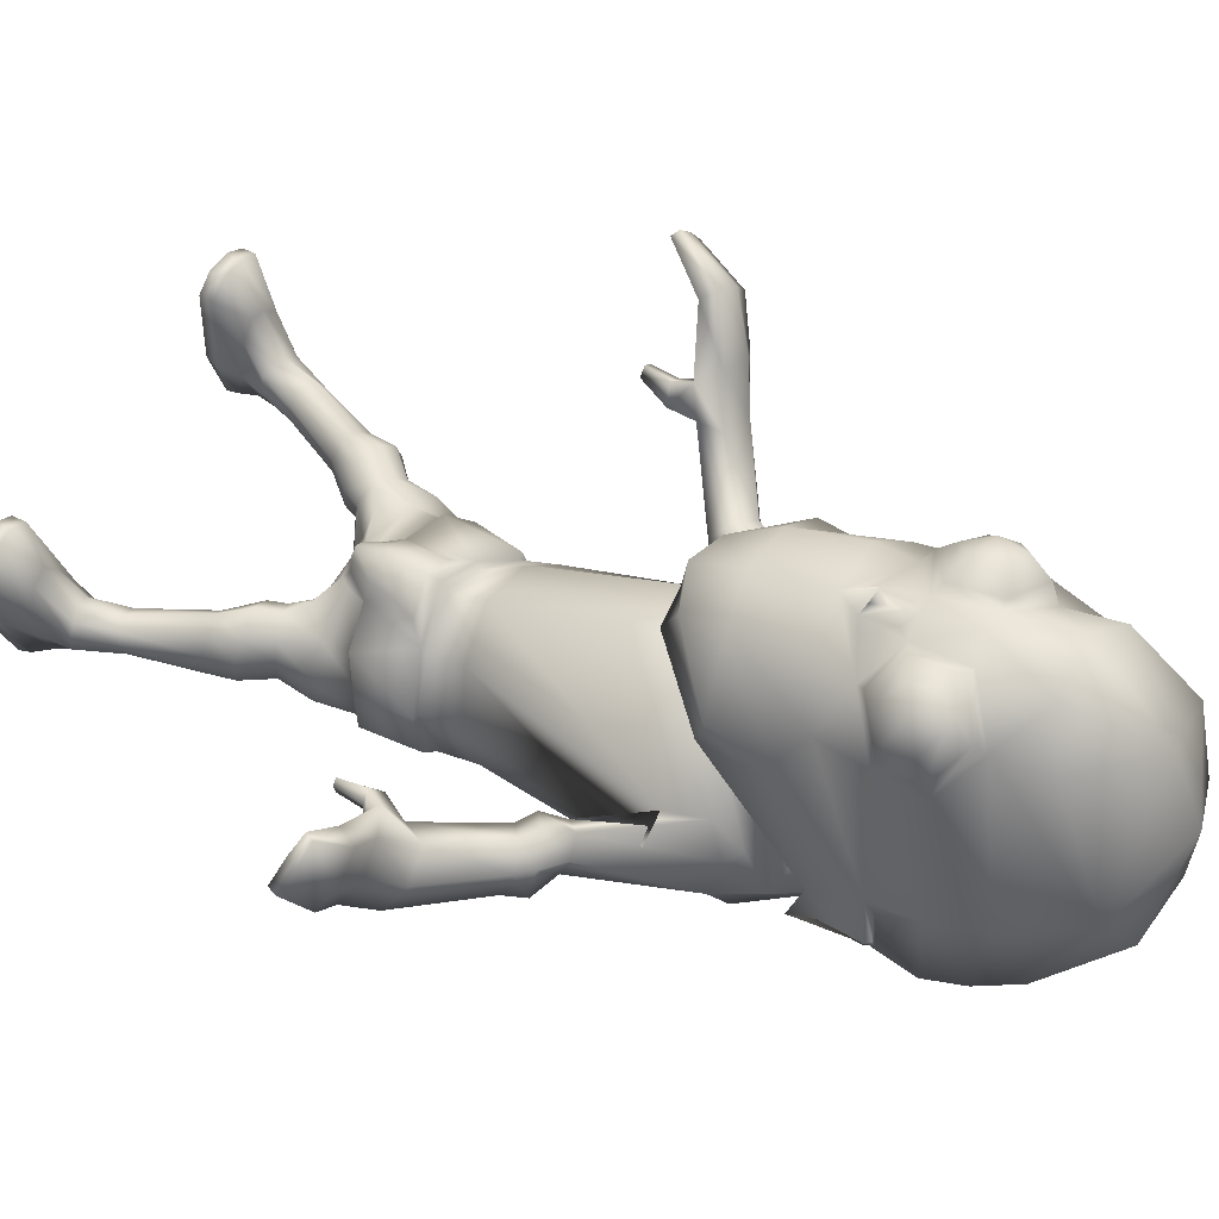
<metadata>
{"format":"obj","ext":"obj","renderer":"f3d","projection":"perspective","resolution":1024,"background":"white","views":[{"elev":55.5,"azim":117.3,"up":"+Z"}]}
</metadata>
<code>
o untitled2:Mesh1.001
v 2.525 10.73 3.348
v 2.496 10.38 3.019
v 2.992 11.47 1.831
v 2.876 12.16 1.987
v 1.834 9.818 4.485
v 1.644 9.127 4.137
v 2.539 9.896 3.595
v 0.286 3.702 -1.424
v 1.426 4.063 -1.331
v 1.587 3.392 -1.085
v 1.22 3.24 -0.9794
v 3.711 5.642 0.9512
v 3.853 5.66 0.868
v 3.899 5.665 1.077
v 3.803 5.656 1.135
v 3.123 12.41 1.574
v 3.168 12.31 1.549
v 3.146 12.32 1.47
v 3.117 12.44 1.505
v 2.8 13.55 0.9475
v 0.6408 13.91 0.03525
v 0.6545 14.81 0.7358
v 2.587 14.16 1.177
v 0.691 15.27 1.617
v 1.898 15.15 1.814
v 3.142 11.31 1.383
v 3.1 11.33 1.3
v 3.133 11.72 1.521
v 3.155 11.71 1.604
v 2.863 12.31 1.747
v 2.875 11.53 1.535
v 1.965 13.05 4.483
v 1.36 12.57 5.034
v 1.52 12.55 5.067
v 2.097 12.91 4.745
v 1.32 11.76 4.943
v 1.503 11.84 5.009
v 1.874 11.41 4.592
v 1.997 11.55 4.77
v 2.478 11.9 4.022
v 2.454 11.94 4.268
v 2.561 12.63 4.046
v 2.516 12.59 4.305
v 1.897 12.38 5.143
v 2.221 12.59 4.958
v 1.885 12.01 5.111
v 2.109 11.78 4.892
v 2.468 12.01 4.613
v 2.48 12.41 4.649
v 2.271 12.18 5.015
v 1.894 4.706 -1.094
v 1.47 4.714 -1.739
v 1.351 5.699 -1.697
v 1.868 5.668 -1.062
v 0.5179 4.022 0.8091
v 0.6561 4.035 0.6871
v 0.8698 4.429 0.6921
v 0.563 4.407 0.961
v 1.301 5.391 0.414
v 1.054 4.888 0.5663
v 1.025 4.407 0.4903
v 1.652 4.524 0.2073
v 1.489 4.696 -1.472
v 1.18 3.916 -1.552
v 0.2626 3.633 -1.633
v 1.587 4.523 0.1144
v 1.799 4.688 -0.3766
v 1.934 4.714 -0.3584
v 1.807 5.579 -0.2928
v 1.276 5.447 0.2816
v 1.906 5.559 -0.2402
v 1.767 5.704 -1.085
v 1.765 4.674 -1.022
v 1.237 5.692 -1.558
v 0.3447 5.735 -1.774
v 0.3324 5.722 -1.949
v 0.9752 4.425 0.2986
v 1.078 5.159 0.6284
v 0.9793 4.808 0.7418
v 0.3809 6.736 -1.321
v 1.212 6.634 -1.325
v 0.5842 5.357 0.7358
v 1.441 6.11 0.7126
v 0.6695 6.015 1.095
v 1.89 6.278 -0.04368
v 1.812 6.459 -0.8376
v 0.4098 8.852 -1.964
v 1.819 8.879 -1.294
v 2.478 9.364 1.238
v 0.9303 8.157 2.401
v 2.665 9.205 0.4372
v 2.607 9.551 -0.02397
v 0.4428 10.03 -2.178
v 1.848 10.07 -1.471
v 2.351 9.98 1.303
v 0.9625 8.96 2.417
v 5.862 6.112 1.854
v 5.619 6.268 2.199
v 5.494 6.07 2.164
v 5.781 5.949 1.821
v 2.623 10.08 0.02204
v 0.6313 12.07 -0.6039
v 1.581 11.54 -0.3305
v 1.969 10.02 1.503
v 0.9563 9.288 2.362
v 2.464 10.18 0.6351
v 2.284 10.4 0.7629
v 2.318 10.75 0.06966
v 0.2891 4.373 -2.012
v 1.891 4.036 -0.9503
v 1.554 4.034 0.01949
v 1.911 4.051 -0.3651
v 0.8269 4.051 0.2653
v 1.176 3.694 0.1778
v 1.439 3.41 0.07129
v 1.761 3.491 -0.1676
v 1.897 3.521 -0.4354
v 1.864 3.501 -0.8332
v 0.3616 3.746 -0.6551
v 1.129 3.226 -0.5271
v 0.8795 3.659 -0.1397
v 1.184 3.33 -0.09921
v 2.168 -0.1189 0.8628
v 3.125 -0.1401 0.7963
v 2.852 -0.1428 1.018
v 2.459 -0.135 1.064
v 1.838 3.037 -0.9887
v 1.425 2.972 -0.9469
v 2.194 3.09 -0.7208
v 1.99 3.098 -0.05456
v 2.172 3.095 -0.3866
v 1.576 3.062 0.1306
v 1.212 3.012 -0.1974
v 1.161 2.962 -0.6184
v 2.059 2.542 -1.038
v 1.784 2.401 -1.065
v 2.247 2.605 -0.8012
v 1.998 2.589 -0.2331
v 2.202 2.596 -0.4905
v 1.739 2.546 -0.1384
v 1.514 2.491 -0.3891
v 1.544 2.415 -0.748
v 2.317 1.567 -0.9416
v 2.03 1.474 -0.9628
v 2.48 1.595 -0.7481
v 2.433 1.501 -0.3545
v 2.521 1.562 -0.5354
v 2.184 1.405 -0.3404
v 1.969 1.406 -0.4745
v 1.908 1.411 -0.7272
v 2.599 0.8742 -0.9796
v 2.14 0.8833 -1.02
v 2.755 0.9139 -0.7397
v 2.562 0.873 -0.4001
v 2.727 0.9021 -0.5138
v 2.342 0.8107 -0.3424
v 2.137 0.7971 -0.3938
v 2.011 0.8331 -0.6164
v 2.686 0.5614 -1.054
v 2.199 0.5385 -1.089
v 2.908 0.5482 -0.4857
v 2.697 0.4722 0.3234
v 2.895 0.5114 0.07875
v 2.443 0.4851 0.4344
v 2.208 0.4821 0.1096
v 1.991 0.5214 -0.3762
v 2.458 0.09937 1.067
v 2.824 0.0889 1.026
v 3.127 0.08787 0.8485
v 3.101 0.1529 -0.2011
v 2.816 0.245 -1.183
v 2.136 0.2514 -1.21
v 1.916 0.2023 -0.3374
v 2.173 0.1105 0.8777
v 3.124 -0.0982 -0.222
v 2.795 -0.000543 -1.327
v 2.14 0.02524 -1.353
v 1.972 -0.06435 -0.345
v 2.6 8.073 -0.1496
v 2.539 8.156 0.1885
v 3.06 8.285 -0.2537
v 2.779 8.14 -0.3594
v 2.781 8.386 0.4054
v 3.069 8.445 0.203
v 2.919 7.977 0.4098
v 3.343 8.118 0.1353
v 3.429 8.058 -0.4563
v 3.063 7.842 -0.6027
v 2.746 7.673 -0.3152
v 2.597 7.75 0.1708
v 3.463 7.87 0.02028
v 3.109 7.757 0.2495
v 3.888 6.887 0.6197
v 4.389 6.952 0.4391
v 3.385 7.506 -0.5424
v 3.616 7.744 -0.3411
v 4.679 6.703 0.1086
v 4.47 6.419 -0.07983
v 2.829 7.54 0.05882
v 3.001 7.483 -0.3563
v 3.94 6.429 0.4528
v 3.756 6.557 0.7161
v 0.4456 3.857 0.3154
v 0.3944 3.792 -0.1869
v 4.33 6.538 1.201
v 4.805 6.577 0.9475
v 5.085 6.381 0.6331
v 3.932 6.357 1.233
v 4.984 6.076 0.5597
v 4.204 6.279 0.9366
v 4.865 6.587 1.81
v 5.221 6.558 1.458
v 5.517 6.365 1.124
v 4.948 6.063 1.465
v 4.7 6.28 1.827
v 5.461 6.1 1.125
v 3.859 6.237 0.7148
v 3.589 6.203 0.8955
v 3.964 6.116 1.071
v 3.782 6.098 1.2
v 5.273 6.225 2.498
v 5.341 6.358 2.502
v 1.693 10.13 1.858
v 0.9425 9.715 2.361
v 1.702 10.34 1.333
v 0.6955 12.2 -0.0339
v 1.419 11.58 0.1225
v 0.7381 11.86 0.315
v 1.169 11.43 0.3902
v 1.865 10.97 0.4602
v 0.822 10.39 1.138
v 1.678 10.76 1.31
v 0.742 11.46 0.4788
v 0.6784 12.2 -0.1471
v 2.604 12.13 0.5216
v 1.039 8.867 3.767
v 1.604 8.883 3.642
v 1.978 10.38 1.894
v 0.6552 13.02 -0.1522
v 2.843 12.93 0.6909
v 1.078 8.964 4.379
v 0.9823 12.52 5.214
v 1.002 11.74 5.061
v 2.93 13.7 2.587
v 3.016 12.93 2.329
v 1.428 13.56 5.146
v 0.951 13.57 5.268
v 2.382 14.8 2.706
v 0.7551 15.33 2.788
v 1.985 13.87 4.591
v 2.485 9.779 3.132
v 0.8514 14.84 4.262
v 1.076 9.699 4.67
v 2.391 11.15 4.057
v 1.887 10.86 4.716
v 1.231 11.12 4.906
v 1.145 11.19 5.081
v 1.041 11.26 5.288
v 1.04 10.79 4.931
v 1.016 11.38 4.991
v 0.5903 4.799 1.022
v 0.5993 5.112 0.9853
v 0.7304 3.911 0.3161
v 0.6034 5.318 0.9608
v 0.7237 4.04 0.4736
v 1.176 11.59 4.931
v 1.009 11.58 5.029
v -0.6098 10.68 3.557
v -1.229 12.06 2.233
v -1.314 11.39 2.104
v -0.5894 10.34 3.238
v 0.2931 9.799 4.597
v -0.5179 9.867 3.822
v 0.4778 9.118 4.227
v -0.7591 3.359 -0.752
v -1.13 3.583 -0.7595
v -0.8803 4.211 -1.058
v -3.235 6.177 1.301
v -3.306 6.211 1.49
v -3.403 6.241 1.439
v -3.376 6.225 1.229
v -1.536 12.3 1.854
v -1.54 12.33 1.784
v -1.564 12.21 1.754
v -1.575 12.2 1.836
v -1.379 13.43 1.182
v -1.177 14.05 1.388
v -0.4774 15.08 1.947
v -1.515 11.22 1.679
v -1.518 11.62 1.897
v -1.507 11.63 1.812
v -1.485 11.24 1.592
v -1.256 12.21 1.992
v -1.237 11.45 1.797
v -0.1097 13 4.603
v -0.2003 12.85 4.879
v 0.4305 12.52 5.131
v 0.5839 12.55 5.08
v 0.4911 11.81 5.068
v 0.6719 11.74 4.981
v 0.001003 11.51 4.889
v 0.1188 11.38 4.698
v -0.5348 11.87 4.446
v -0.5804 11.83 4.205
v -0.6443 12.5 4.491
v -0.7223 12.54 4.237
v -0.2783 12.52 5.105
v 0.07694 12.33 5.25
v 0.1122 11.96 5.216
v -0.1149 11.73 5.024
v -0.5187 11.94 4.79
v -0.5557 12.33 4.827
v -0.2922 12.11 5.166
v -1.151 4.906 -0.7173
v -0.9587 5.834 -0.6972
v -0.6226 5.798 -1.454
v -0.8975 4.863 -1.455
v 0.2153 4.463 0.7667
v 0.3565 4.053 0.7213
v -0.09786 5.43 0.5865
v -0.631 4.654 0.4885
v 0.01513 4.451 0.6066
v 0.08326 4.917 0.678
v -0.8599 4.844 -1.187
v -0.6827 4.024 -1.345
v -0.5952 4.647 0.3834
v -1.006 4.899 0.008635
v -0.8899 4.854 -0.04182
v -0.7176 5.71 0.03457
v -0.7984 5.709 0.1107
v -0.09811 5.482 0.4527
v -0.8678 5.846 -0.7479
v -1.02 4.853 -0.6792
v -0.4865 5.767 -1.347
v 0.01717 4.462 0.4089
v 0.1774 4.839 0.8324
v 0.1112 5.178 0.7388
v -0.4145 6.671 -1.119
v -0.1487 6.141 0.9111
v -0.7402 6.343 0.3003
v -0.8651 6.531 -0.4933
v -0.8018 9.006 -0.9456
v -0.7544 9.515 1.648
v -1.165 9.356 0.9339
v -1.184 9.709 0.4534
v -0.7459 10.11 -1.155
v -0.5967 10.09 1.636
v -5.123 6.103 2.069
v -5.019 6.025 1.969
v -4.721 5.969 2.301
v -4.883 6.075 2.438
v -1.159 10.23 0.4701
v -0.2039 11.54 -0.1543
v -0.1902 10.08 1.731
v -0.6504 10.48 1.078
v -0.8926 10.25 1.007
v -0.8032 10.85 0.4043
v -1.257 4.268 -0.5591
v -1.126 4.266 0.01498
v -0.6876 4.158 0.2879
v 0.08379 4.085 0.3498
v -1.048 3.679 0.1723
v -0.6959 3.523 0.32
v -0.3502 3.759 0.3504
v -1.239 3.747 -0.05083
v -1.316 3.738 -0.443
v -0.5676 3.308 -0.3358
v -0.5033 3.402 0.09024
v -0.1333 3.689 -0.03307
v -1.903 0.241 1.135
v -2.17 0.2669 1.366
v -2.564 0.311 1.361
v -2.856 0.3471 1.169
v -1.018 3.144 -0.6472
v -1.41 3.289 -0.592
v -1.679 3.395 -0.2518
v -1.578 3.382 0.0674
v -1.328 3.335 0.3465
v -0.9008 3.211 0.4309
v -0.6401 3.108 0.02799
v -0.6938 3.069 -0.3904
v -1.367 2.675 -0.6916
v -1.621 2.853 -0.6359
v -1.778 2.928 -0.3845
v -1.713 2.892 -0.08505
v -1.499 2.84 0.1582
v -1.242 2.756 0.233
v -1.045 2.683 -0.03585
v -1.111 2.634 -0.3934
v -1.724 1.788 -0.6298
v -1.994 1.919 -0.5875
v -2.142 1.957 -0.3839
v -2.177 1.916 -0.1714
v -2.09 1.833 0.000688
v -1.857 1.702 -0.004641
v -1.65 1.682 -0.1503
v -1.601 1.694 -0.4053
v -1.921 1.22 -0.7189
v -2.373 1.275 -0.6499
v -2.511 1.321 -0.3996
v -2.473 1.292 -0.1768
v -2.308 1.234 -0.07466
v -2.096 1.14 -0.03546
v -1.897 1.103 -0.1021
v -1.781 1.132 -0.3292
v -2.033 0.8812 -0.8023
v -2.51 0.9732 -0.7377
v -2.691 0.9797 -0.1509
v -2.624 0.9485 0.4117
v -2.405 0.8891 0.6367
v -2.142 0.8678 0.7207
v -1.952 0.8176 0.3766
v -1.781 0.8247 -0.1232
v -2.505 0.537 1.36
v -2.138 0.499 1.362
v -2.822 0.5739 1.215
v -2.694 0.6463 -0.8529
v -2.902 0.6222 0.1662
v -2.022 0.5602 -0.9206
v -1.743 0.5042 -0.09074
v -1.876 0.4691 1.144
v -2.717 0.3861 -0.9779
v -2.959 0.3761 0.156
v -2.067 0.3187 -1.043
v -1.834 0.2504 -0.08523
v -1.546 8.289 0.3943
v -1.662 8.271 0.05194
v -1.858 8.441 -0.1213
v -2.083 8.628 0.04063
v -1.993 8.667 0.5125
v -1.705 8.53 0.6666
v -2.353 8.471 0.4425
v -1.948 8.198 0.6343
v -2.235 8.234 -0.3529
v -2.522 8.506 -0.1424
v -1.719 7.943 0.3256
v -1.935 7.973 -0.1346
v -2.545 8.277 0.3151
v -3.648 7.598 0.814
v -3.158 7.429 0.9682
v -2.206 8.052 0.48
v -2.612 7.938 -0.2679
v -3.886 7.092 0.3169
v -4.011 7.418 0.5129
v -2.772 8.207 -0.04698
v -2.008 7.811 0.2286
v -3.098 7.074 1.053
v -3.326 6.987 0.8078
v -2.233 7.848 -0.154
v -4.104 7.336 1.378
v -3.631 7.196 1.595
v -4.437 7.211 1.084
v -3.272 6.932 1.585
v -3.578 6.913 1.311
v -4.402 6.892 0.9975
v -4.642 6.886 2.038
v -4.271 6.806 2.362
v -4.925 6.869 1.657
v -4.057 6.601 2.235
v -4.314 6.627 1.864
v -4.832 6.674 1.54
v -3.001 6.693 1.229
v -3.27 6.785 1.068
v -3.368 6.698 1.429
v -3.184 6.641 1.543
v -4.605 6.042 2.75
v -4.511 5.958 2.676
v 0.1136 10.15 2
v 0.004782 10.35 1.488
v 0.04286 11.58 0.2556
v 0.3398 11.43 0.4684
v -0.2843 11.02 0.6631
v -0.006756 10.76 1.442
v -1.143 12.03 0.7419
v 0.4596 8.878 3.733
v -0.1888 10.39 2.073
v -1.414 12.81 0.9315
v -1.333 13.58 2.826
v -1.395 12.81 2.582
v 0.4649 13.53 5.201
v -0.8389 14.71 2.887
v -0.1722 13.81 4.714
v -0.511 9.763 3.364
v -0.4247 11.1 4.234
v 0.1749 10.83 4.826
v 0.8176 11.11 4.932
v 0.9184 11.19 5.095
v 0.1666 3.928 0.3771
v 0.2371 4.064 0.5289
v 0.8296 11.59 4.952
f 1 2 3 4
f 5 6 7 1
f 8 9 10 11
f 12 13 14 15
f 16 17 18 19
f 20 21 22 23
f 23 22 24 25
f 26 27 28 29
f 30 4 16 19
f 3 31 27 26
f 18 17 29 28
f 32 33 34 35
f 33 36 37 34
f 36 38 39 37
f 38 40 41 39
f 40 42 43 41
f 42 32 35 43
f 35 34 44 45
f 34 37 46 44
f 37 39 47 46
f 39 41 48 47
f 41 43 49 48
f 43 35 45 49
f 50 45 44 46
f 50 46 47 48
f 50 48 49 45
f 51 52 53 54
f 55 56 57 58
f 59 60 61 62
f 63 9 64 52
f 9 8 65 64
f 66 67 68 62
f 69 70 59 71
f 72 69 71 54
f 67 73 51 68
f 73 63 52 51
f 74 72 54 53
f 75 74 53 76
f 77 66 62 61
f 60 59 78 79
f 61 60 79 57
f 74 75 80 81
f 82 70 83 84
f 70 69 85 83
f 72 74 81 86
f 81 80 87 88
f 84 83 89 90
f 83 85 91 89
f 86 81 88 92
f 88 87 93 94
f 90 89 95 96
f 97 98 99 100
f 92 88 94 101
f 94 93 102 103
f 96 95 104 105
f 95 106 107 104
f 101 94 103 108
f 109 52 64 65
f 63 73 110 9
f 67 66 111 112
f 66 77 113 111
f 111 114 115 116
f 112 111 116 117
f 9 110 118 10
f 119 8 11 120
f 114 121 122 115
f 123 124 125 126
f 11 10 127 128
f 10 118 129 127
f 117 116 130 131
f 116 115 132 130
f 115 122 133 132
f 120 11 128 134
f 128 127 135 136
f 127 129 137 135
f 131 130 138 139
f 130 132 140 138
f 132 133 141 140
f 134 128 136 142
f 136 135 143 144
f 135 137 145 143
f 139 138 146 147
f 138 140 148 146
f 140 141 149 148
f 142 136 144 150
f 144 143 151 152
f 143 145 153 151
f 147 146 154 155
f 146 148 156 154
f 148 149 157 156
f 150 144 152 158
f 152 151 159 160
f 151 153 161 159
f 155 154 162 163
f 154 156 164 162
f 156 157 165 164
f 158 152 160 166
f 162 164 167 168
f 163 162 168 169
f 159 161 170 171
f 160 159 171 172
f 166 160 172 173
f 164 165 174 167
f 171 170 175 176
f 172 171 176 177
f 173 172 177 178
f 167 174 123 126
f 168 167 126 125
f 169 168 125 124
f 177 176 175 178
f 89 91 179 180
f 92 101 181 182
f 106 95 183 184
f 95 89 180 183
f 184 183 185 186
f 182 181 187 188
f 180 179 189 190
f 183 180 190 185
f 191 192 193 194
f 195 196 197 198
f 199 200 201 202
f 192 199 202 193
f 203 204 119 121
f 122 121 119 120
f 133 122 120 134
f 141 133 134 142
f 149 141 142 150
f 157 149 150 158
f 165 157 158 166
f 174 165 166 173
f 123 174 173 178
f 178 175 124 123
f 170 169 124 175
f 161 163 169 170
f 153 155 163 161
f 145 147 155 153
f 137 139 147 145
f 129 131 139 137
f 118 117 131 129
f 110 112 117 118
f 73 67 112 110
f 85 69 72 86
f 91 85 86 92
f 179 91 92 182
f 189 179 182 188
f 201 200 195 198
f 196 191 194 197
f 181 184 186 187
f 101 106 184 181
f 107 106 101 108
f 186 185 192 191
f 187 186 191 196
f 188 187 196 195
f 200 189 188 195
f 190 189 200 199
f 185 190 199 192
f 194 193 205 206
f 197 194 206 207
f 193 202 208 205
f 201 198 209 210
f 198 197 207 209
f 206 205 211 212
f 207 206 212 213
f 208 210 214 215
f 205 208 215 211
f 210 209 216 214
f 209 207 213 216
f 202 201 217 218
f 201 210 219 217
f 210 208 220 219
f 208 202 218 220
f 218 217 13 12
f 217 219 14 13
f 219 220 15 14
f 220 218 12 15
f 211 215 221 222
f 212 211 222 98
f 213 212 98 97
f 216 213 97 100
f 214 216 100 99
f 215 214 99 221
f 99 98 222 221
f 105 104 223 224
f 225 223 104 107
f 103 102 226 227
f 227 226 228 229
f 229 225 230 227
f 225 107 108 230
f 230 108 103 227
f 229 228 231 225
f 232 233 234 235
f 236 224 223 237
f 238 232 235 31 3
f 235 234 239 240
f 236 237 6 241
f 242 243 36 33
f 244 245 20 23
f 242 33 246 247
f 248 244 23 25
f 249 248 25 24
f 240 239 21 20
f 245 4 30 240 20
f 32 244 248 250
f 42 245 244 32
f 40 4 245 42
f 251 238 3 2
f 246 33 32 250
f 246 250 252 247
f 252 250 248 249
f 6 5 253 241
f 6 237 251 7
f 223 238 251 237
f 225 232 238 223
f 225 231 233 232
f 30 31 235 240
f 4 3 17 16
f 31 30 19 18
f 31 18 28 27
f 17 3 26 29
f 254 40 38 255
f 4 40 254 1
f 256 257 258 259
f 260 258 257 256
f 255 259 253 5
f 254 255 5 1
f 7 251 2 1
f 38 256 259 255
f 261 79 78 262
f 62 68 71 59
f 54 71 68 51
f 52 109 76 53
f 58 57 79 261
f 111 113 263 114
f 70 82 264 59
f 263 113 265 203
f 113 77 61 265
f 59 264 262 78
f 203 265 56 55
f 265 61 57 56
f 263 203 121 114
f 36 266 256 38
f 243 267 266 36
f 256 266 267 260
f 268 269 270 271
f 272 268 273 274
f 8 275 276 277
f 278 279 280 281
f 282 283 284 285
f 286 287 22 21
f 287 288 24 22
f 289 290 291 292
f 293 283 282 269
f 270 289 292 294
f 284 291 290 285
f 295 296 297 298
f 298 297 299 300
f 300 299 301 302
f 302 301 303 304
f 304 303 305 306
f 306 305 296 295
f 296 307 308 297
f 297 308 309 299
f 299 309 310 301
f 301 310 311 303
f 303 311 312 305
f 305 312 307 296
f 313 309 308 307
f 313 311 310 309
f 313 307 312 311
f 314 315 316 317
f 55 58 318 319
f 320 321 322 323
f 324 317 325 277
f 277 325 65 8
f 326 321 327 328
f 329 330 320 331
f 332 315 330 329
f 328 327 314 333
f 333 314 317 324
f 334 316 315 332
f 75 76 316 334
f 335 322 321 326
f 323 336 337 320
f 322 318 336 323
f 334 338 80 75
f 82 84 339 331
f 331 339 340 329
f 332 341 338 334
f 338 342 87 80
f 84 90 343 339
f 339 343 344 340
f 341 345 342 338
f 342 346 93 87
f 90 96 347 343
f 348 349 350 351
f 345 352 346 342
f 346 353 102 93
f 96 105 354 347
f 347 354 355 356
f 352 357 353 346
f 109 65 325 317
f 324 277 358 333
f 328 359 360 326
f 326 360 361 335
f 360 362 363 364
f 359 365 362 360
f 277 276 366 358
f 119 367 275 8
f 364 363 368 369
f 370 371 372 373
f 275 374 375 276
f 276 375 376 366
f 365 377 378 362
f 362 378 379 363
f 363 379 380 368
f 367 381 374 275
f 374 382 383 375
f 375 383 384 376
f 377 385 386 378
f 378 386 387 379
f 379 387 388 380
f 381 389 382 374
f 382 390 391 383
f 383 391 392 384
f 385 393 394 386
f 386 394 395 387
f 387 395 396 388
f 389 397 390 382
f 390 398 399 391
f 391 399 400 392
f 393 401 402 394
f 394 402 403 395
f 395 403 404 396
f 397 405 398 390
f 398 406 407 399
f 399 407 408 400
f 401 409 410 402
f 402 410 411 403
f 403 411 412 404
f 405 413 406 398
f 410 414 415 411
f 409 416 414 410
f 407 417 418 408
f 406 419 417 407
f 413 420 419 406
f 411 415 421 412
f 417 422 423 418
f 419 424 422 417
f 420 425 424 419
f 415 371 370 421
f 414 372 371 415
f 416 373 372 414
f 424 425 423 422
f 343 426 427 344
f 345 428 429 352
f 356 430 431 347
f 347 431 426 343
f 430 432 433 431
f 428 434 435 429
f 426 436 437 427
f 431 433 436 426
f 438 439 440 441
f 442 443 444 445
f 446 447 448 449
f 441 440 447 446
f 203 369 119 204
f 368 367 119 369
f 380 381 367 368
f 388 389 381 380
f 396 397 389 388
f 404 405 397 396
f 412 413 405 404
f 421 420 413 412
f 370 425 420 421
f 425 370 373 423
f 418 423 373 416
f 408 418 416 409
f 400 408 409 401
f 392 400 401 393
f 384 392 393 385
f 376 384 385 377
f 366 376 377 365
f 358 366 365 359
f 333 358 359 328
f 340 341 332 329
f 344 345 341 340
f 427 428 345 344
f 437 434 428 427
f 448 443 442 449
f 445 444 439 438
f 429 435 432 430
f 352 429 430 356
f 355 357 352 356
f 432 438 441 433
f 435 445 438 432
f 434 442 445 435
f 449 442 434 437
f 436 446 449 437
f 433 441 446 436
f 439 450 451 440
f 444 452 450 439
f 440 451 453 447
f 448 454 455 443
f 443 455 452 444
f 450 456 457 451
f 452 458 456 450
f 453 459 460 454
f 451 457 459 453
f 454 460 461 455
f 455 461 458 452
f 447 462 463 448
f 448 463 464 454
f 454 464 465 453
f 453 465 462 447
f 462 278 281 463
f 463 281 280 464
f 464 280 279 465
f 465 279 278 462
f 457 466 467 459
f 456 351 466 457
f 458 348 351 456
f 461 349 348 458
f 460 350 349 461
f 459 467 350 460
f 350 467 466 351
f 105 224 468 354
f 469 355 354 468
f 353 470 226 102
f 470 471 228 226
f 471 470 472 469
f 469 472 357 355
f 472 470 353 357
f 471 469 231 228
f 473 474 234 233
f 236 475 468 224
f 476 270 294 474 473
f 474 477 239 234
f 236 241 274 475
f 242 298 300 243
f 478 287 286 479
f 242 247 480 298
f 481 288 287 478
f 249 24 288 481
f 477 286 21 239
f 479 286 477 293 269
f 295 482 481 478
f 306 295 478 479
f 304 306 479 269
f 483 271 270 476
f 480 482 295 298
f 480 247 252 482
f 252 249 481 482
f 274 241 253 272
f 274 273 483 475
f 468 475 483 476
f 469 468 476 473
f 469 473 233 231
f 293 477 474 294
f 269 282 285 270
f 294 284 283 293
f 294 292 291 284
f 285 290 289 270
f 484 485 302 304
f 269 268 484 304
f 486 259 258 487
f 260 486 487 258
f 485 272 253 259
f 484 268 272 485
f 273 268 271 483
f 302 485 259 486
f 261 262 337 336
f 321 320 330 327
f 315 314 327 330
f 317 316 76 109
f 58 261 336 318
f 360 364 488 361
f 331 320 264 82
f 488 203 489 361
f 361 489 322 335
f 320 337 262 264
f 203 55 319 489
f 489 319 318 322
f 488 364 369 203
f 300 302 486 490
f 243 300 490 267
f 486 260 267 490

</code>
